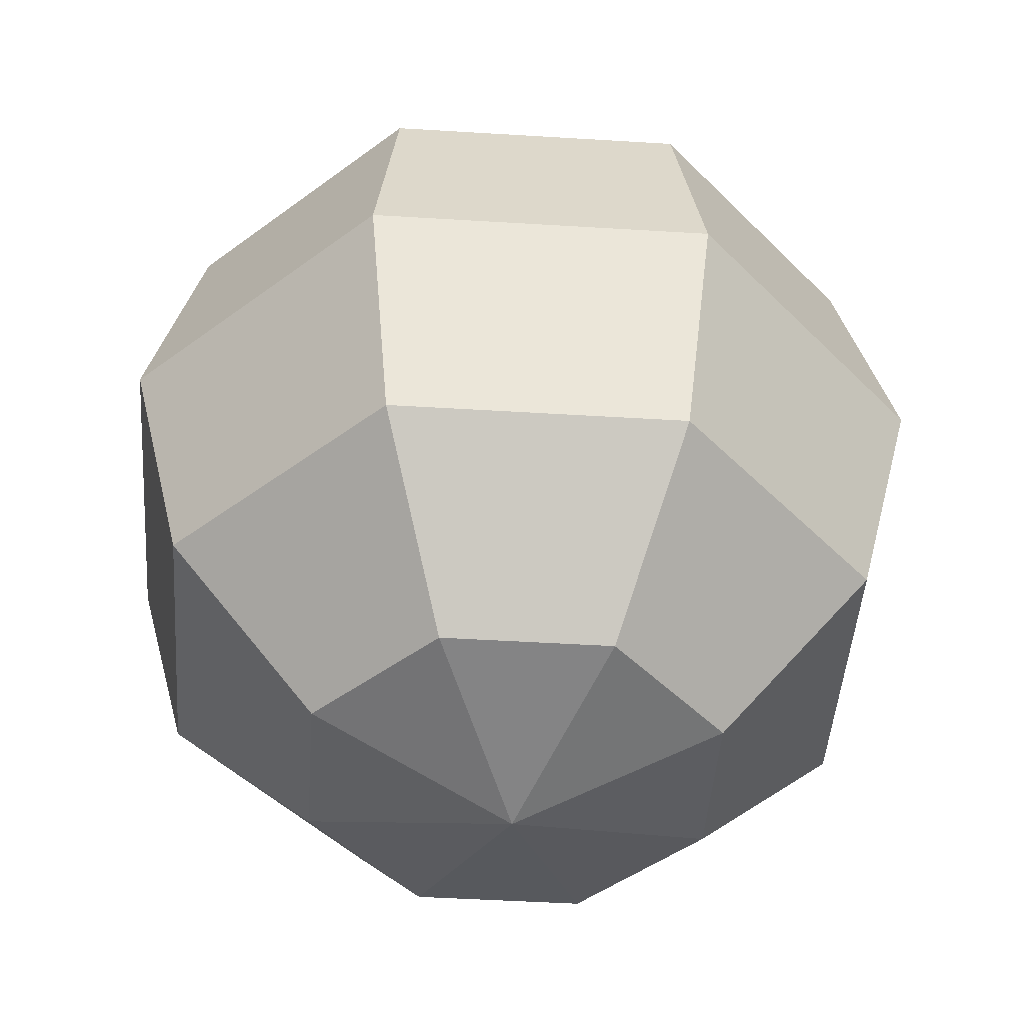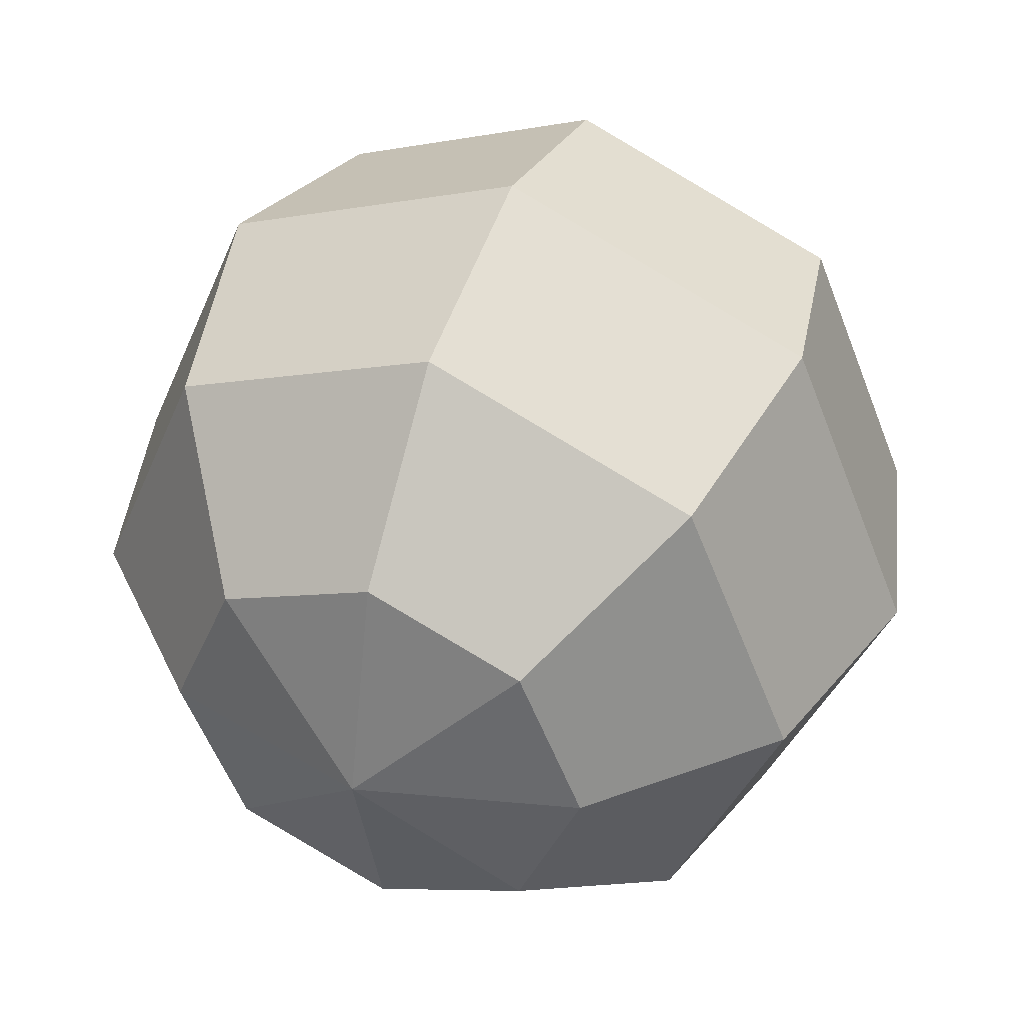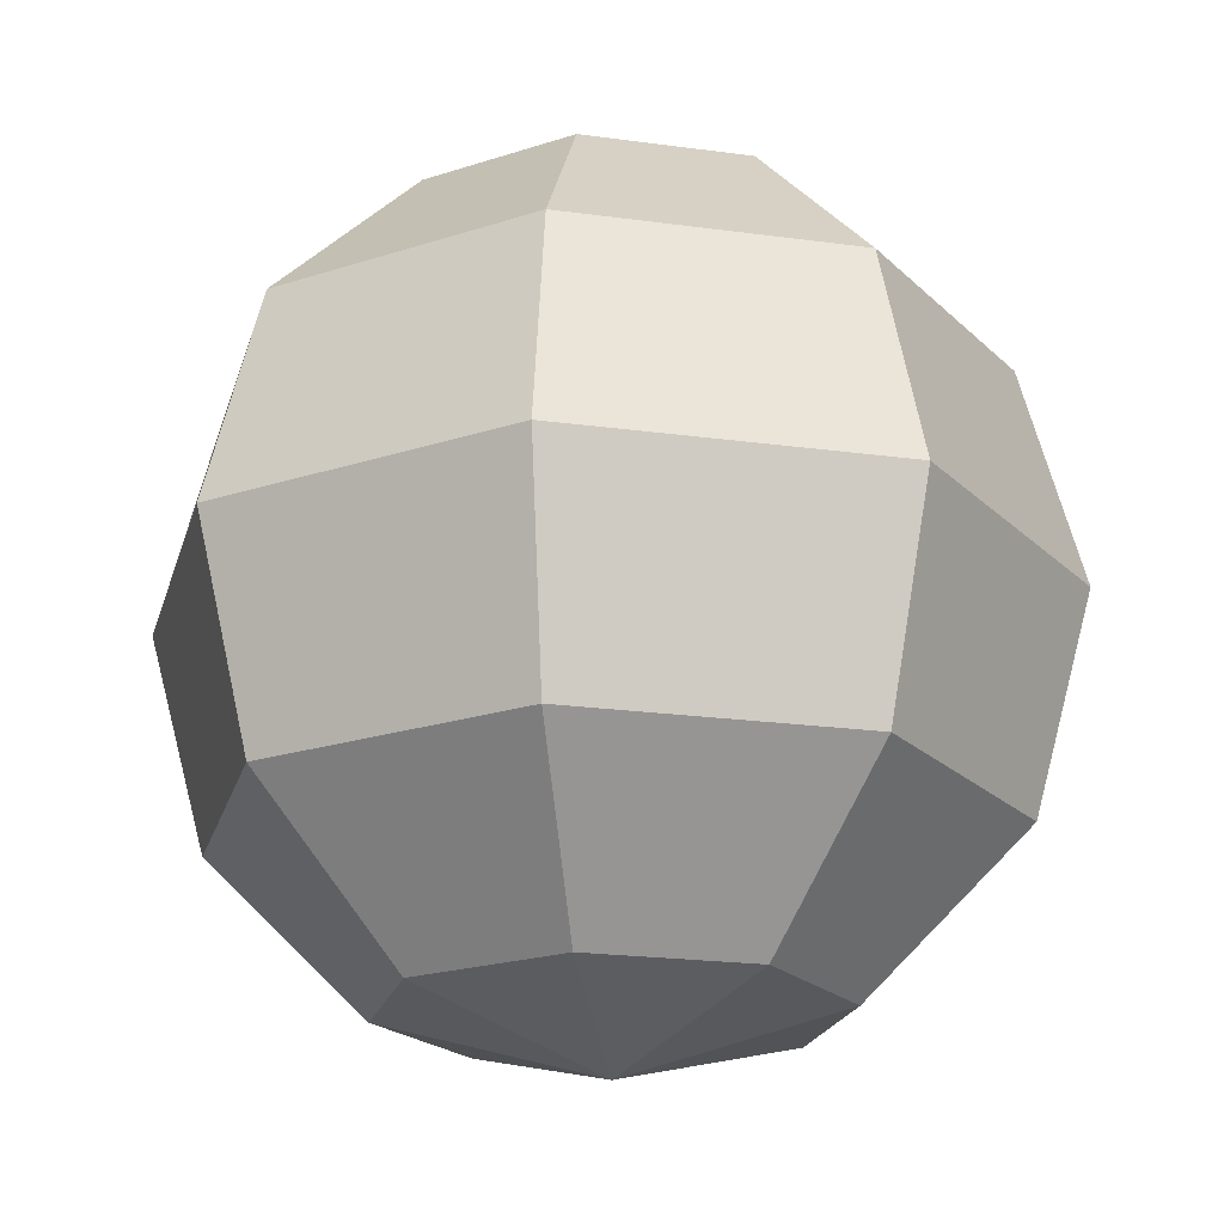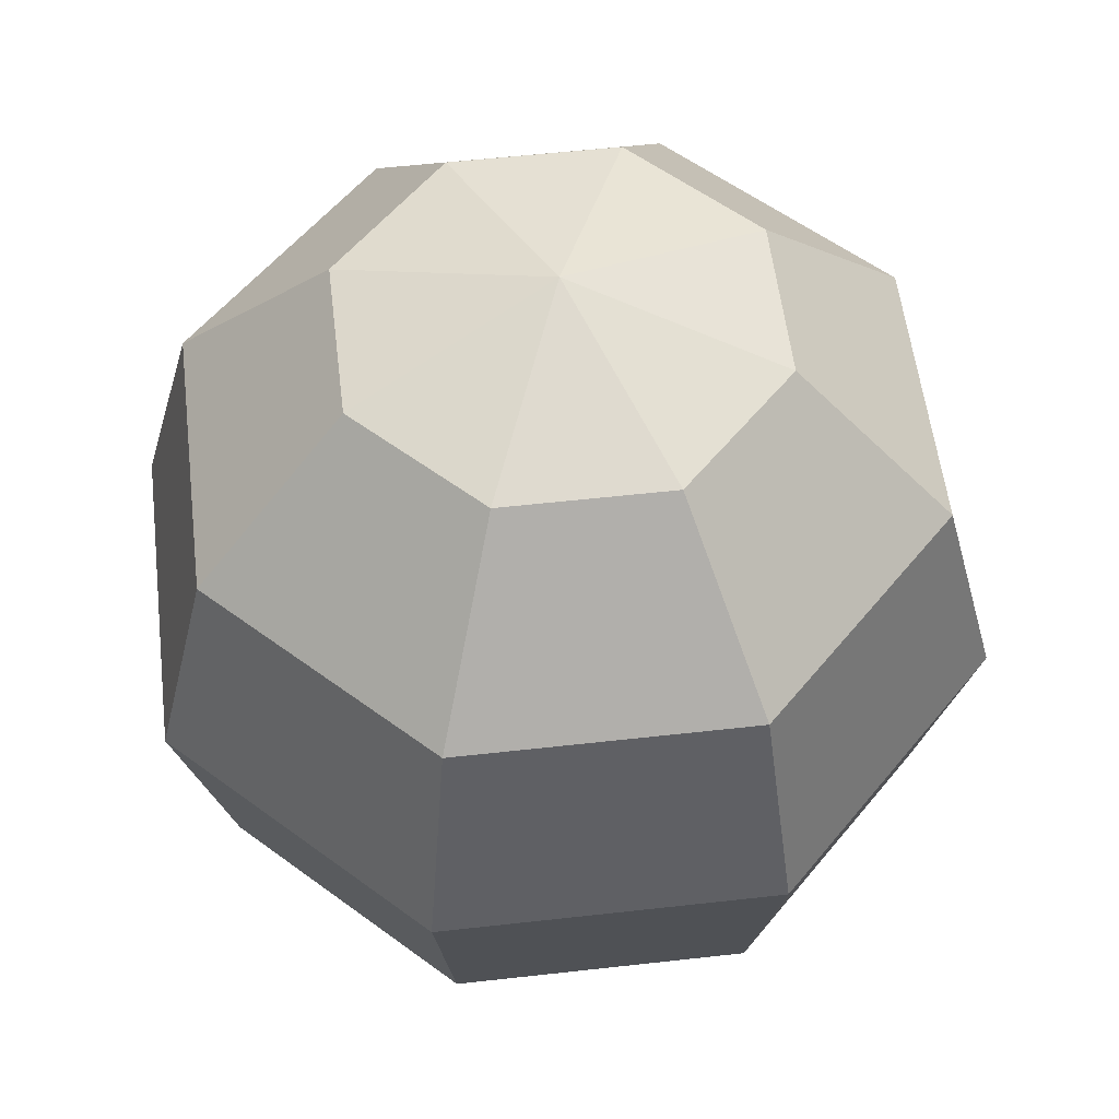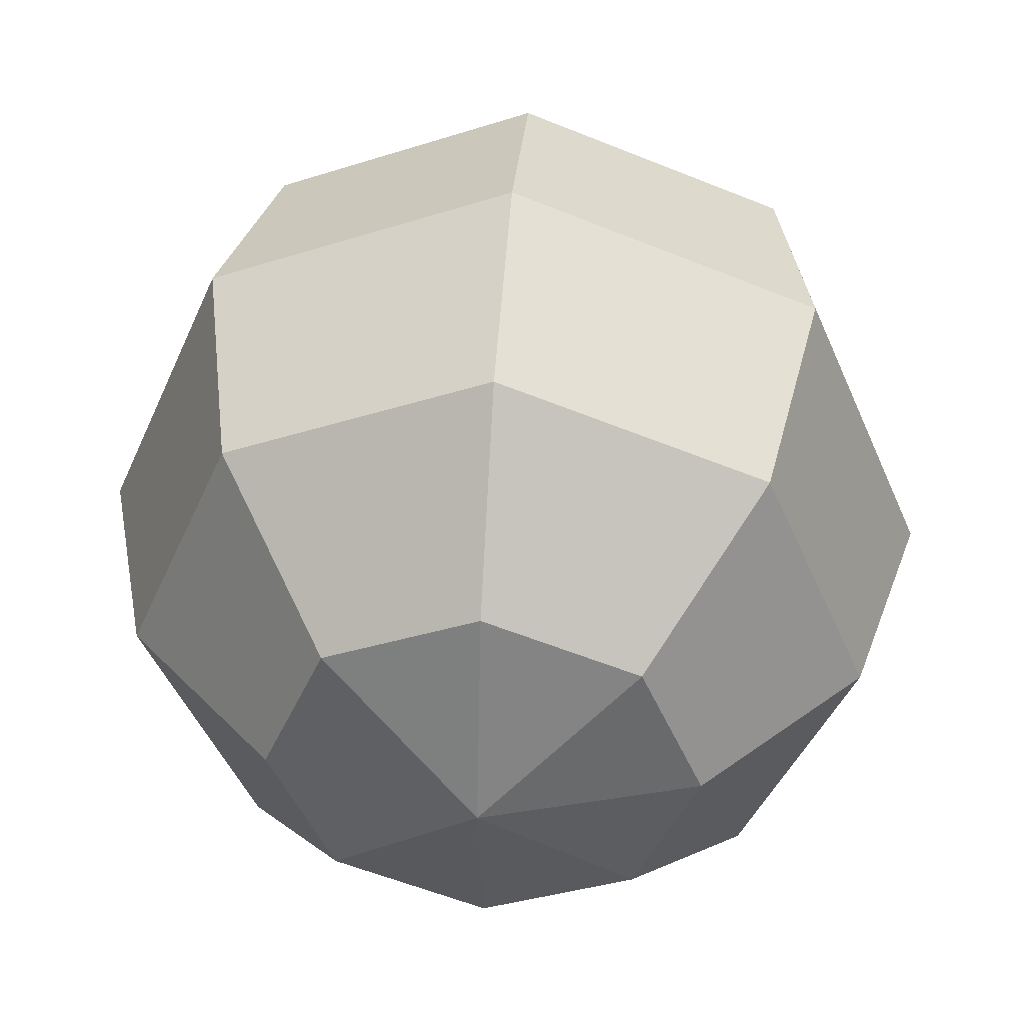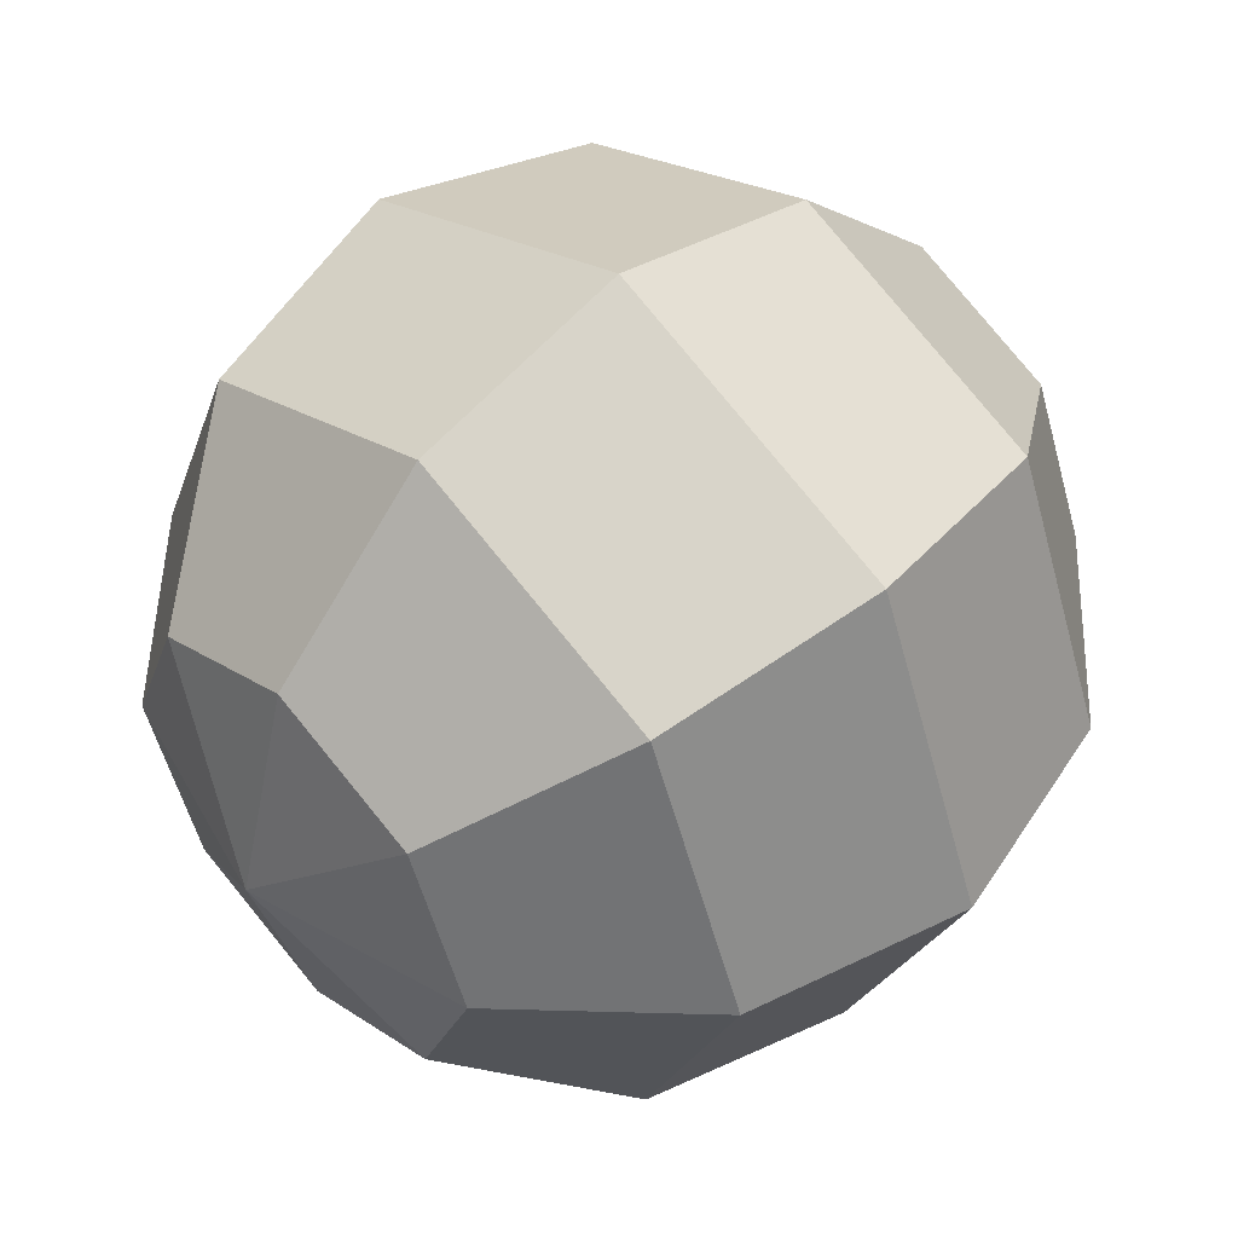
<metadata>
{"format":"obj","ext":"obj","renderer":"f3d","projection":"perspective","resolution":1024,"background":"white","views":[{"elev":-45.3,"azim":18.4,"up":"+Y"},{"elev":42.3,"azim":-158.8,"up":"+Z"},{"elev":-20.7,"azim":143.4,"up":"+Y"},{"elev":55.1,"azim":-164.3,"up":"+Y"},{"elev":43.7,"azim":-175.5,"up":"+Z"},{"elev":50.4,"azim":-133.3,"up":"+Z"}]}
</metadata>
<code>
o Sphere
v 0 0.866 -0.5
v 0 -0.5 -0.866
v -0 1 -0
v 0.3536 0.866 -0.3536
v 0.6124 0.5 -0.6124
v 0.7071 -0 -0.7071
v 0.6124 -0.5 -0.6124
v 0.3536 -0.866 -0.3536
v 0.5 0.866 -0
v 0.866 0.5 -0
v 1 -0 -0
v 0.866 -0.5 -0
v 0.5 -0.866 -0
v 0.3536 0.866 0.3536
v 0.6124 0.5 0.6124
v 0.7071 -0 0.7071
v 0.6124 -0.5 0.6124
v 0.3536 -0.866 0.3536
v 0 -1 -0
v -0 0.866 0.5
v 0 0.5 0.866
v 0 -0 1
v 0 -0.5 0.866
v -0 -0.866 0.5
v -0.3536 0.866 0.3536
v -0.6124 0.5 0.6124
v -0.7071 -0 0.7071
v -0.6124 -0.5 0.6124
v -0.3536 -0.866 0.3536
v -0.5 0.866 -0
v -0.866 0.5 -0
v -1 -0 -0
v -0.866 -0.5 -0
v -0.5 -0.866 -0
v -0.3536 0.866 -0.3536
v -0.6124 0.5 -0.6124
v -0.7071 -0 -0.7071
v -0.6124 -0.5 -0.6124
v -0.3536 -0.866 -0.3536
v -0 0.5 -0.866
v 0 -0 -1
v -0 -0.866 -0.5
f 40 1 4 5
f 42 2 7 8
f 41 40 5 6
f 1 3 4
f 19 42 8
f 2 41 6 7
f 8 7 12 13
f 6 5 10 11
f 4 3 9
f 19 8 13
f 7 6 11 12
f 5 4 9 10
f 13 12 17 18
f 11 10 15 16
f 9 3 14
f 19 13 18
f 12 11 16 17
f 10 9 14 15
f 16 15 21 22
f 14 3 20
f 19 18 24
f 17 16 22 23
f 15 14 20 21
f 18 17 23 24
f 20 3 25
f 19 24 29
f 23 22 27 28
f 21 20 25 26
f 24 23 28 29
f 22 21 26 27
f 19 29 34
f 28 27 32 33
f 26 25 30 31
f 29 28 33 34
f 27 26 31 32
f 25 3 30
f 19 34 39
f 33 32 37 38
f 31 30 35 36
f 34 33 38 39
f 32 31 36 37
f 30 3 35
f 19 39 42
f 38 37 41 2
f 36 35 1 40
f 39 38 2 42
f 37 36 40 41
f 35 3 1

</code>
